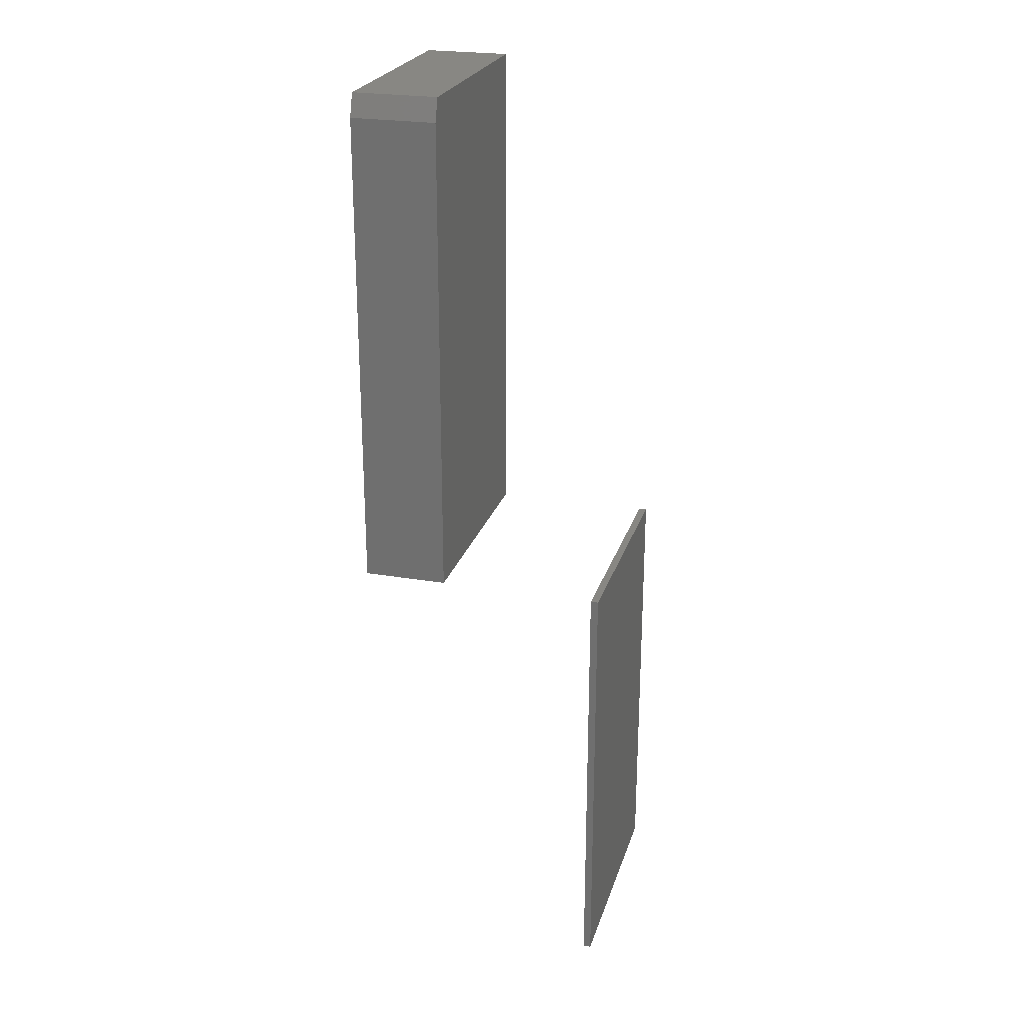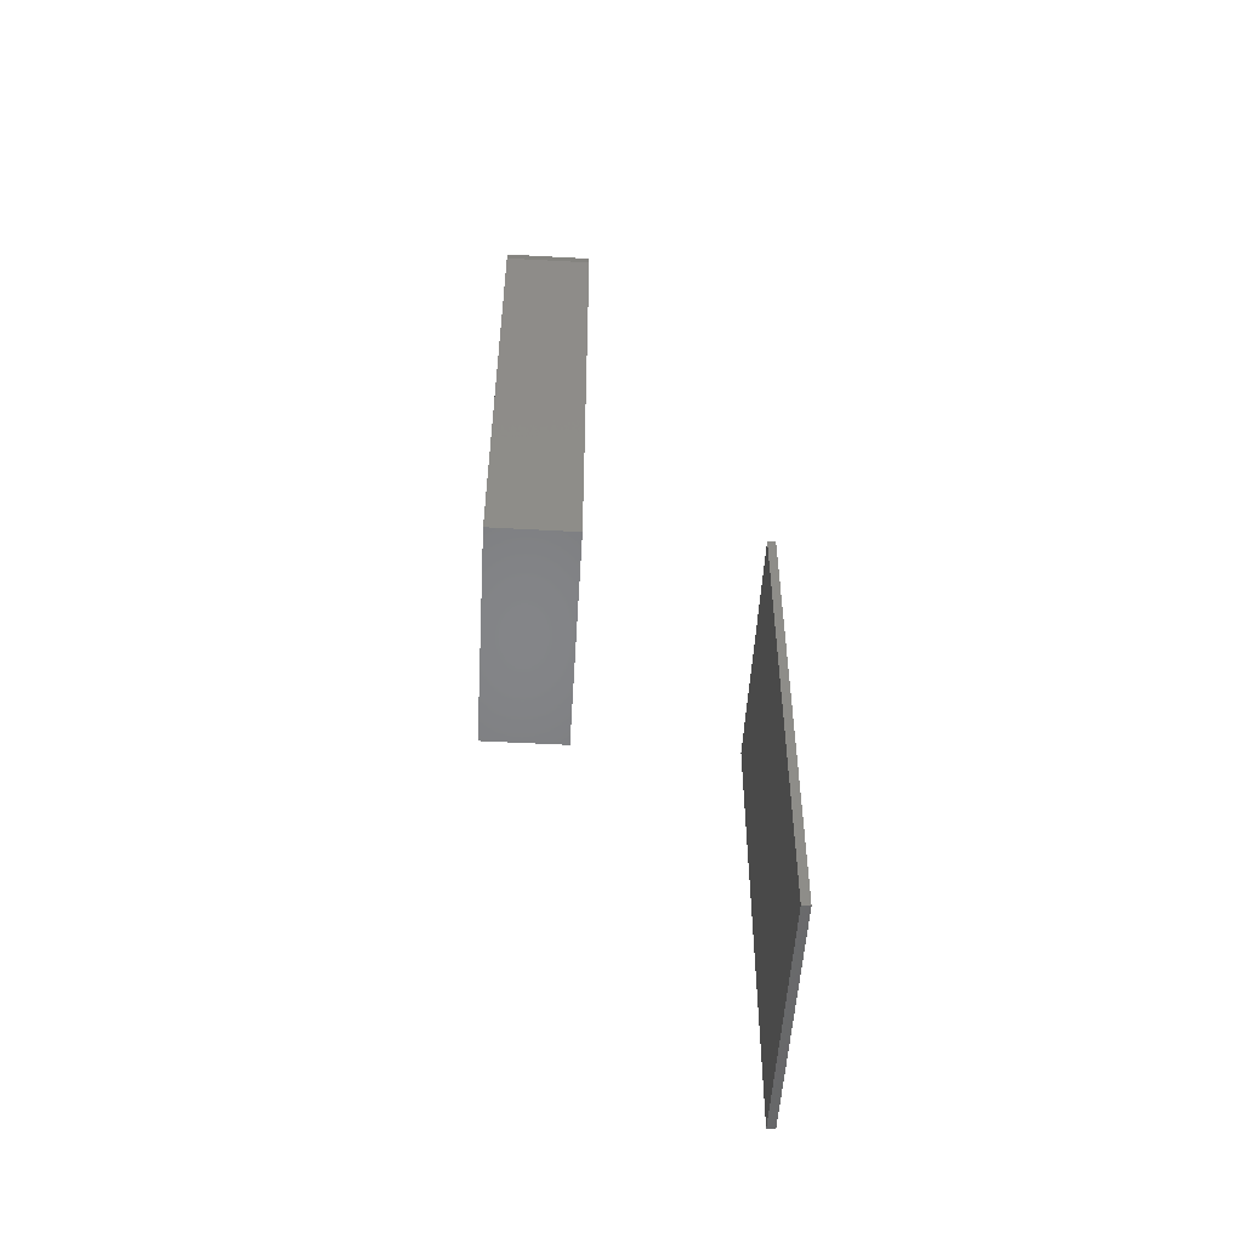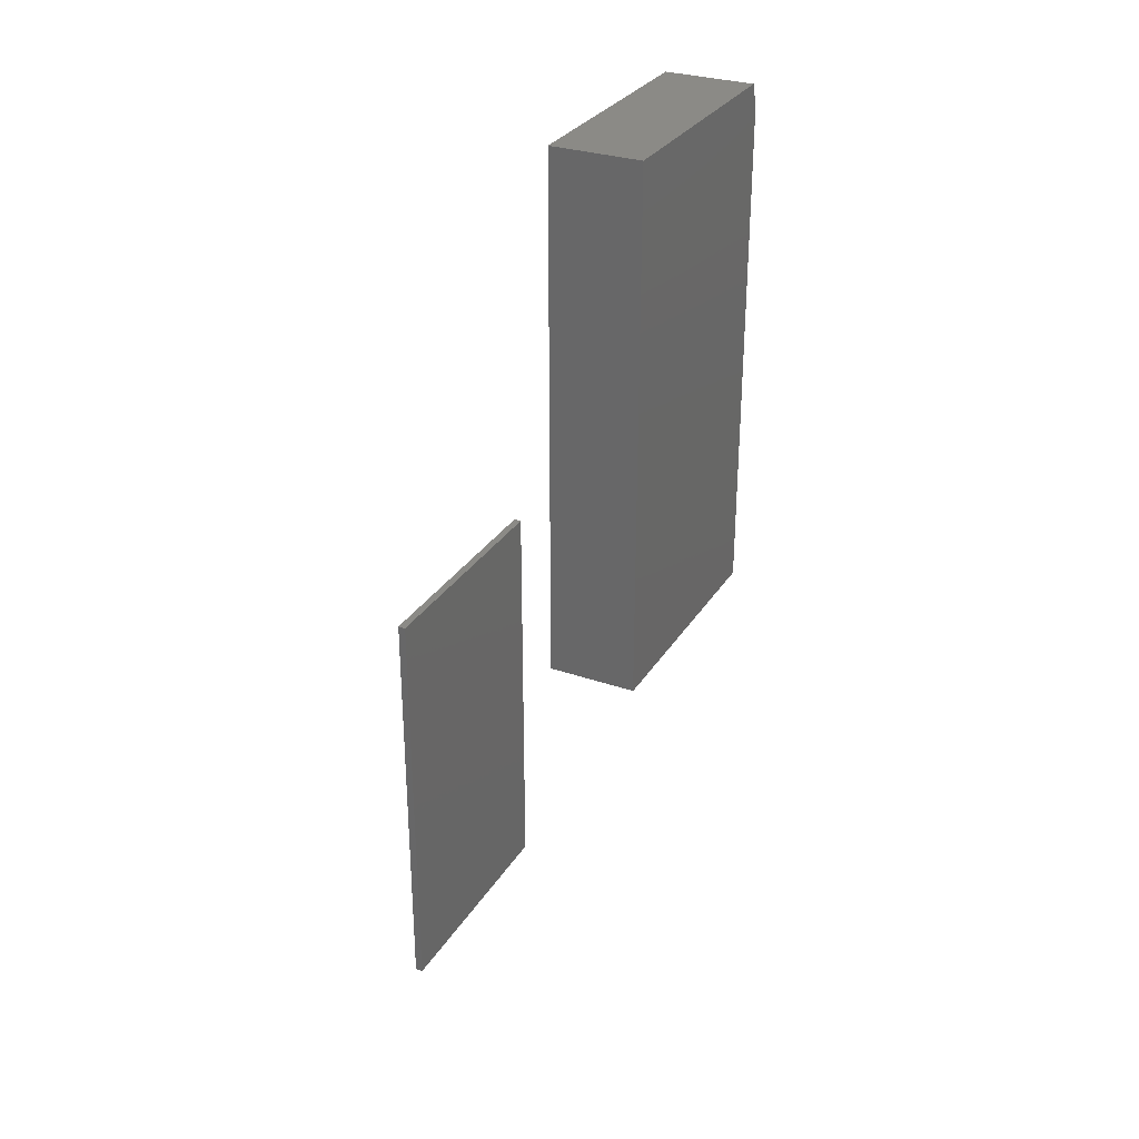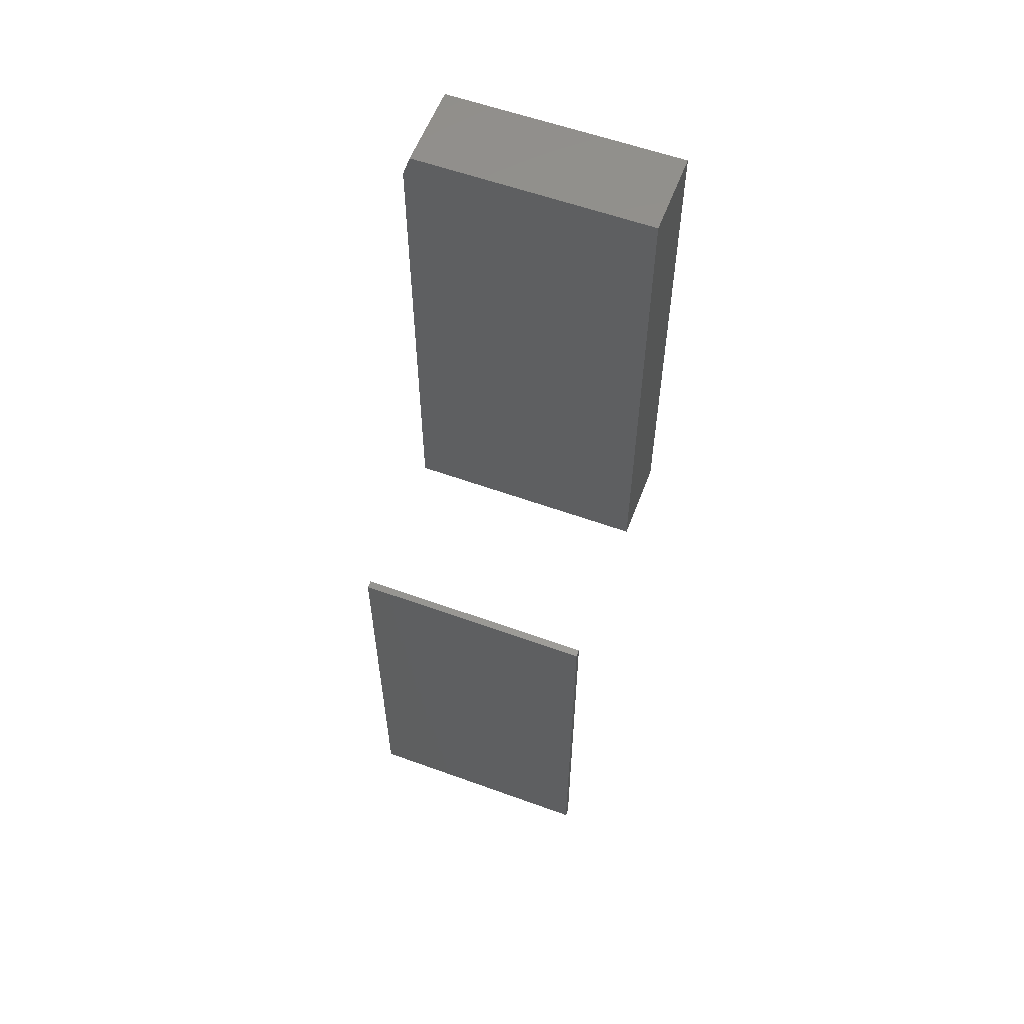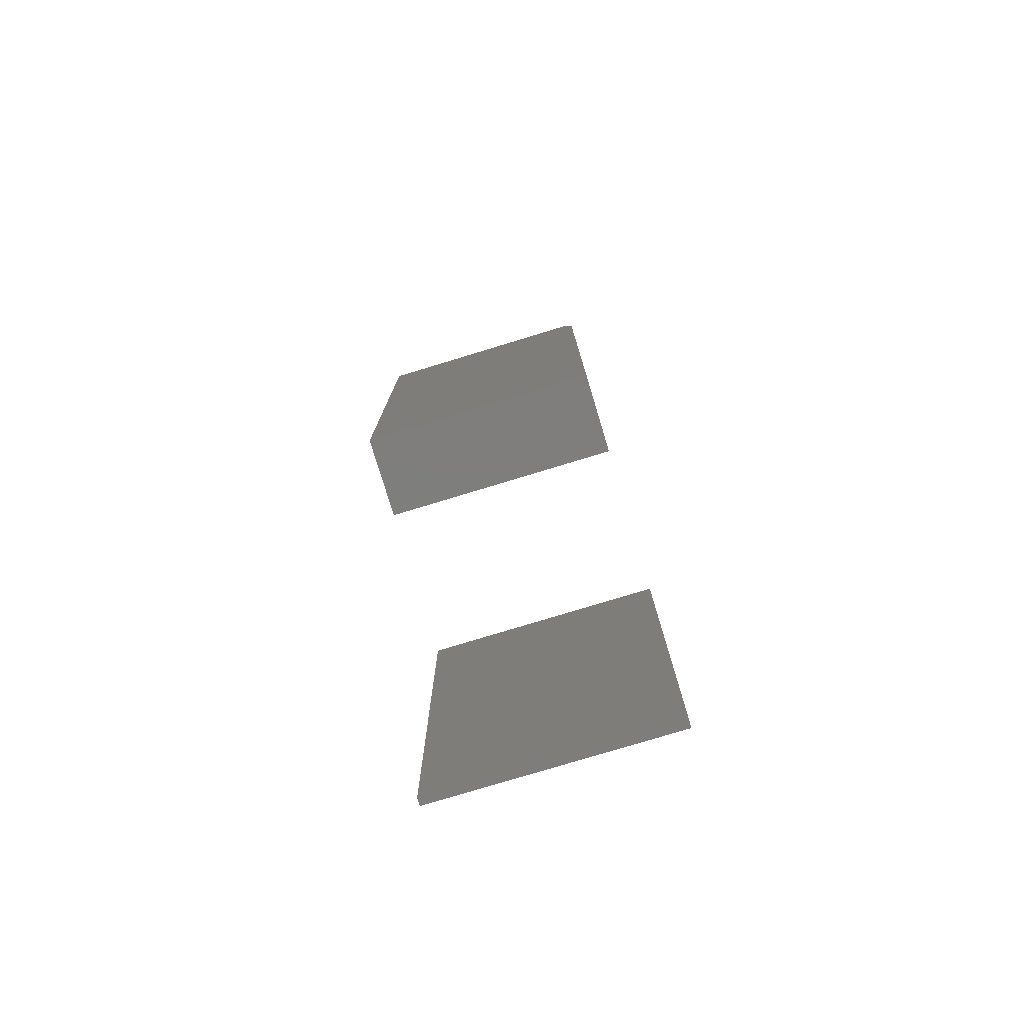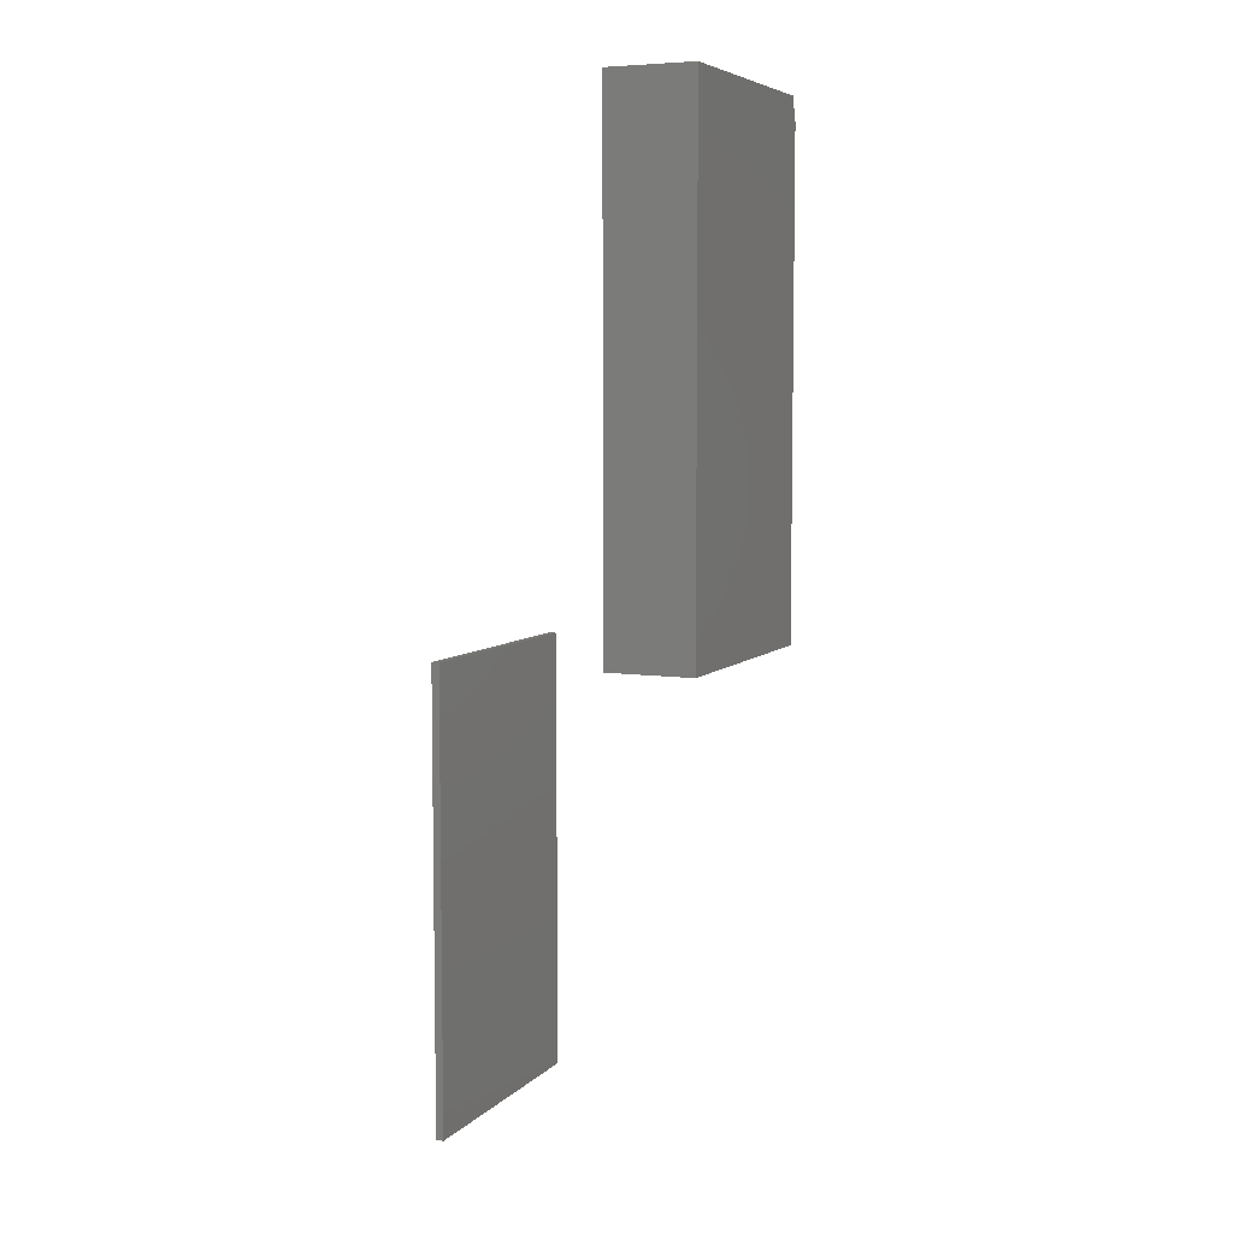
<metadata>
{"format":"stl","ext":"stl","renderer":"f3d","projection":"perspective","resolution":1024,"background":"white","views":[{"elev":24.5,"azim":-74.3,"up":"+Y"},{"elev":-52.4,"azim":-93.4,"up":"+Y"},{"elev":30.3,"azim":116.5,"up":"+Y"},{"elev":57.9,"azim":20.6,"up":"+Y"},{"elev":-77.8,"azim":-163.1,"up":"+Y"},{"elev":6.4,"azim":113.8,"up":"+Y"}]}
</metadata>
<code>
# stl→obj: 18 verts, 28 faces
v 0 0.2266 -0.04688
v -5.505e-18 0.2266 0.04128
v 1.912e-33 0.7266 -0.04688
v -5.505e-18 0.7266 0.04128
v 0.25 0.2266 0.04128
v 0.25 0.75 0.04128
v 0.007812 0.75 0.04128
v 0.007812 0.75 -0.04688
v 0.25 0.75 -0.04688
v 0.25 0.2266 -0.04688
v 0.25 0.2266 0.2058
v -2.313e-17 0.2266 0.2058
v 0.25 0.2266 0.2136
v -2.356e-17 0.2266 0.2136
v 0.25 -0.2266 0.2136
v -2.356e-17 -0.2266 0.2136
v 0.25 -0.2266 0.2058
v -2.313e-17 -0.2266 0.2058
f 1 2 3
f 3 2 4
f 2 5 4
f 4 5 6
f 4 6 7
f 8 7 9
f 9 7 6
f 10 1 9
f 9 1 3
f 9 3 8
f 8 3 7
f 7 3 4
f 10 9 5
f 5 9 6
f 2 1 5
f 5 1 10
f 11 12 13
f 13 12 14
f 15 16 17
f 17 16 18
f 18 16 12
f 12 16 14
f 17 11 15
f 15 11 13
f 11 17 12
f 12 17 18
f 13 14 15
f 15 14 16

</code>
